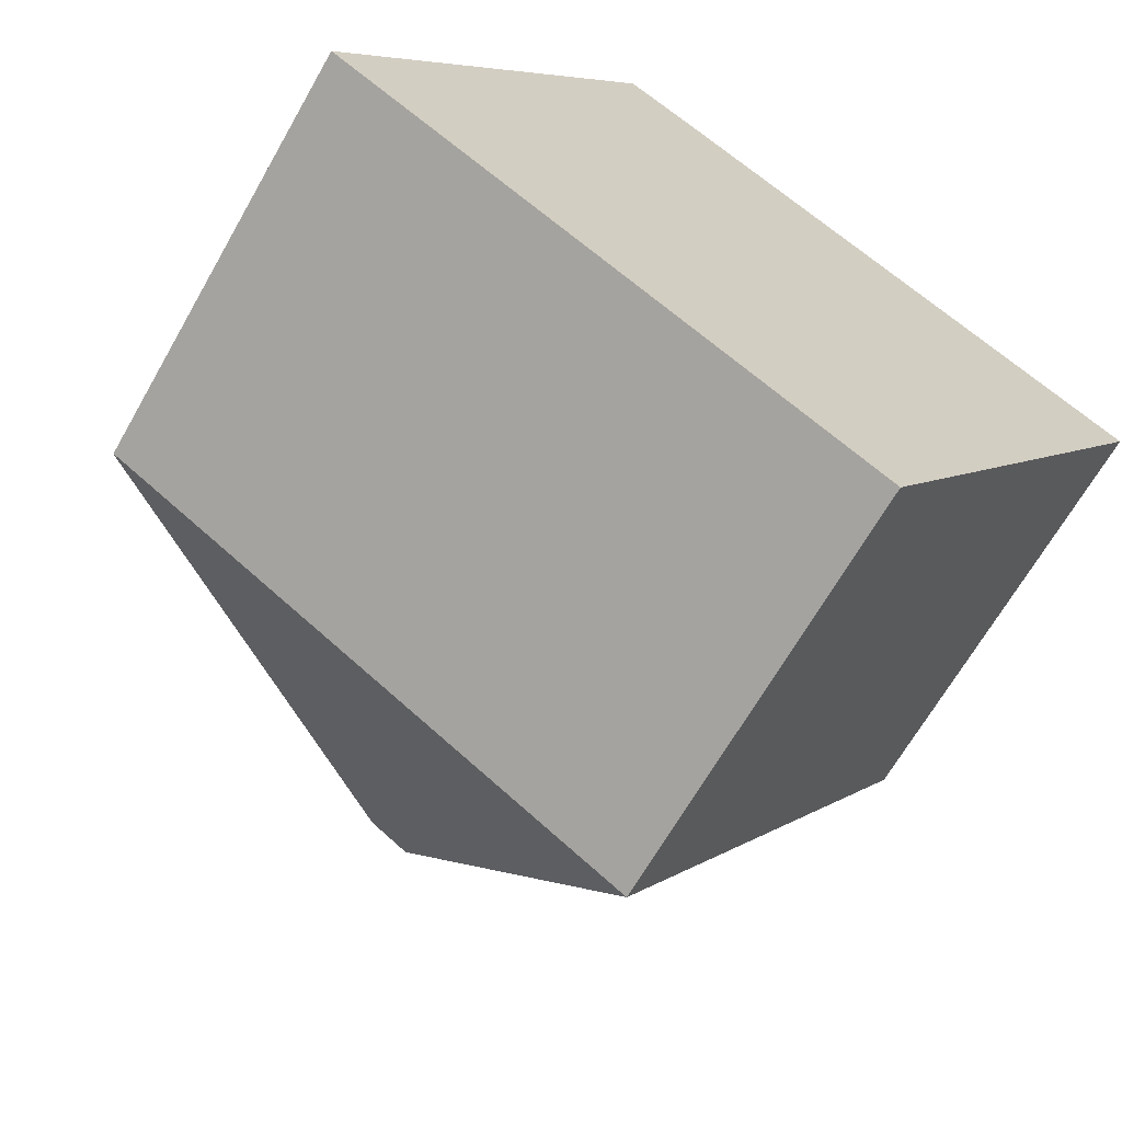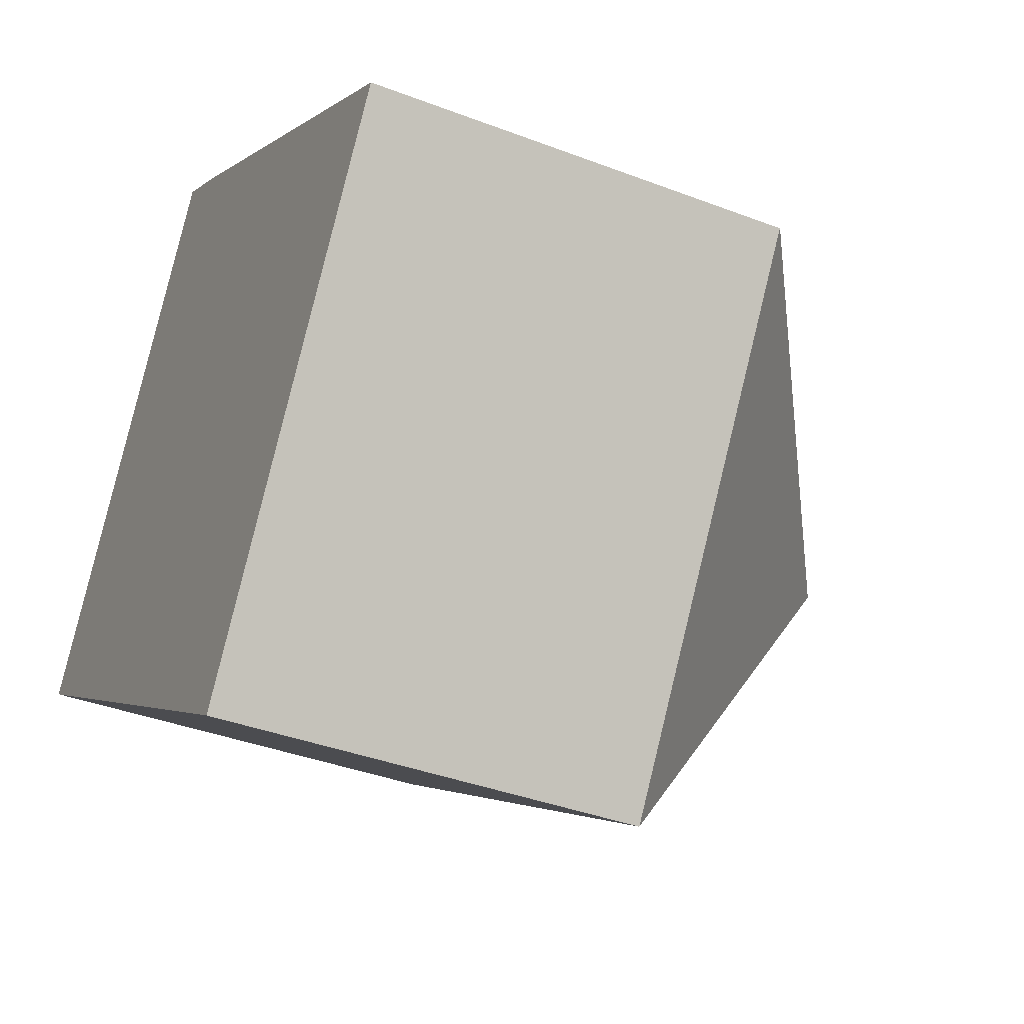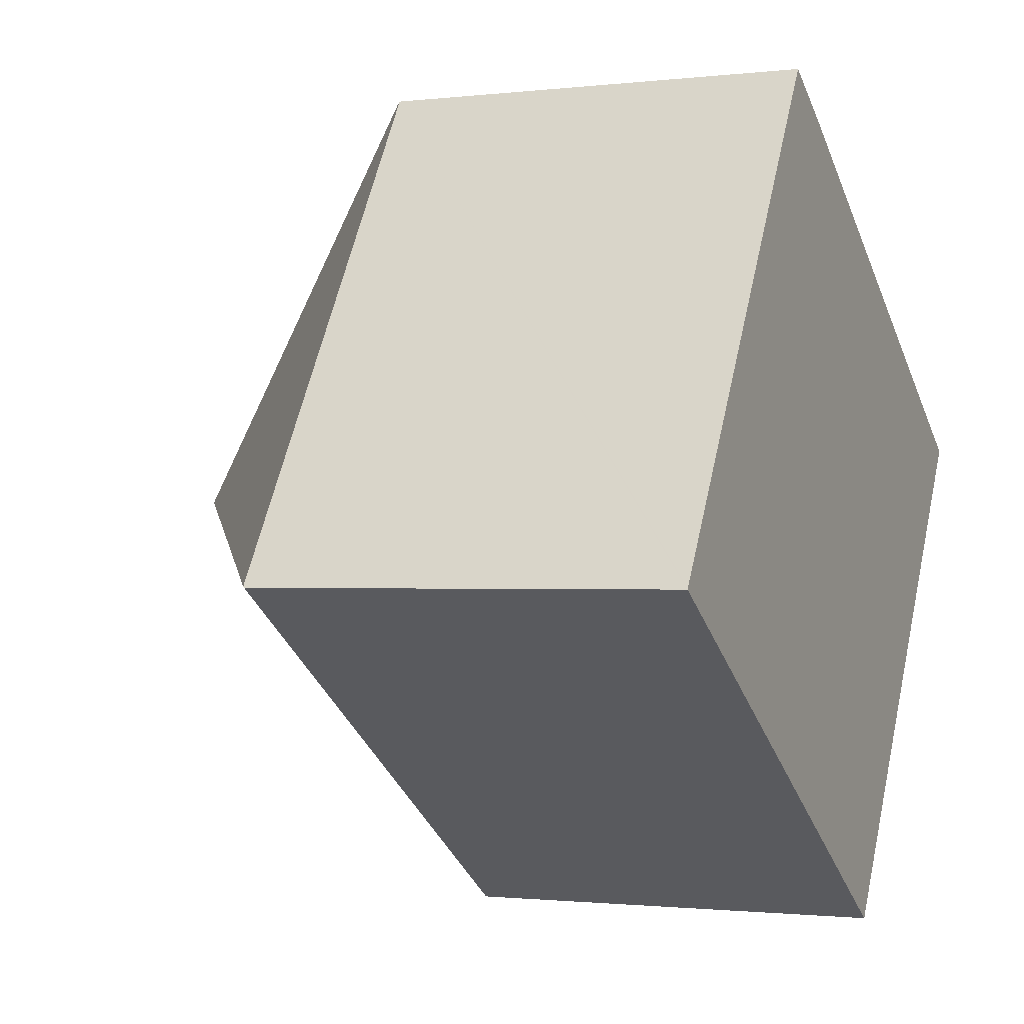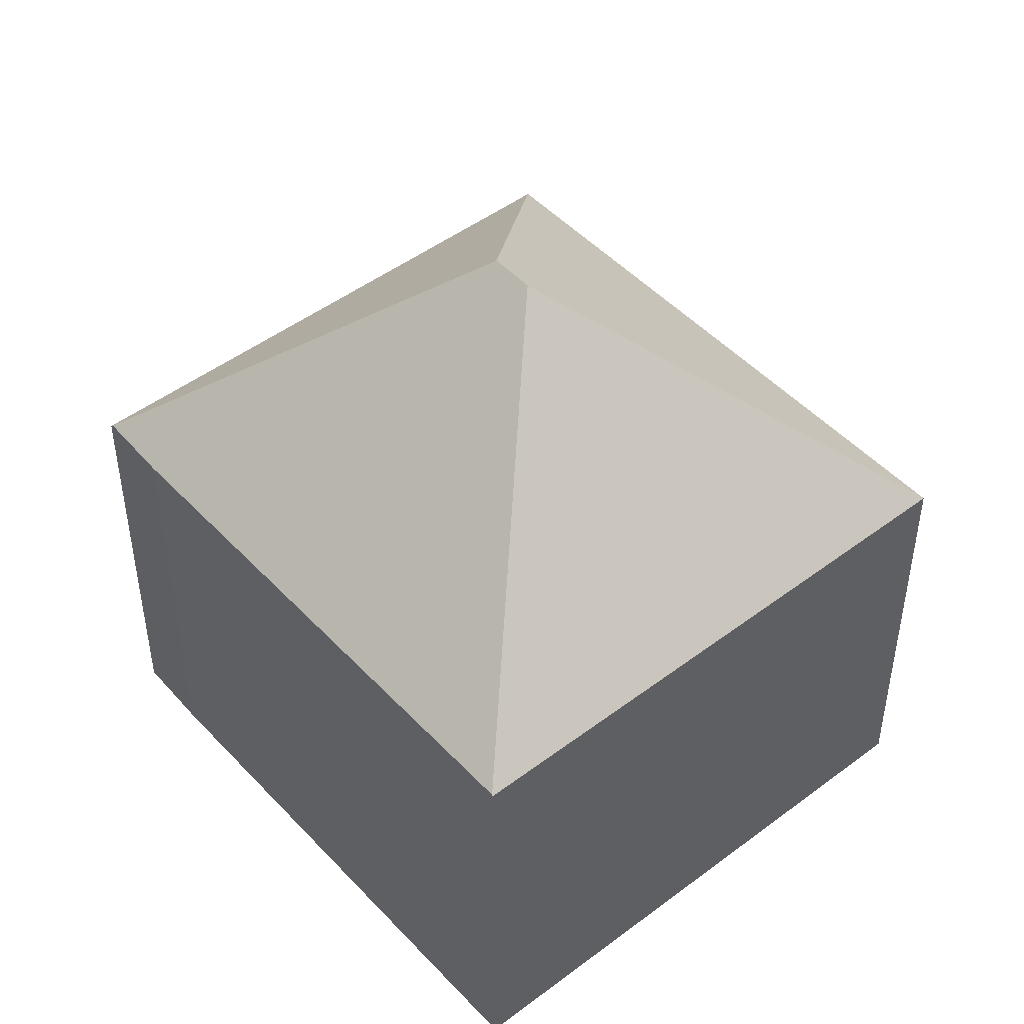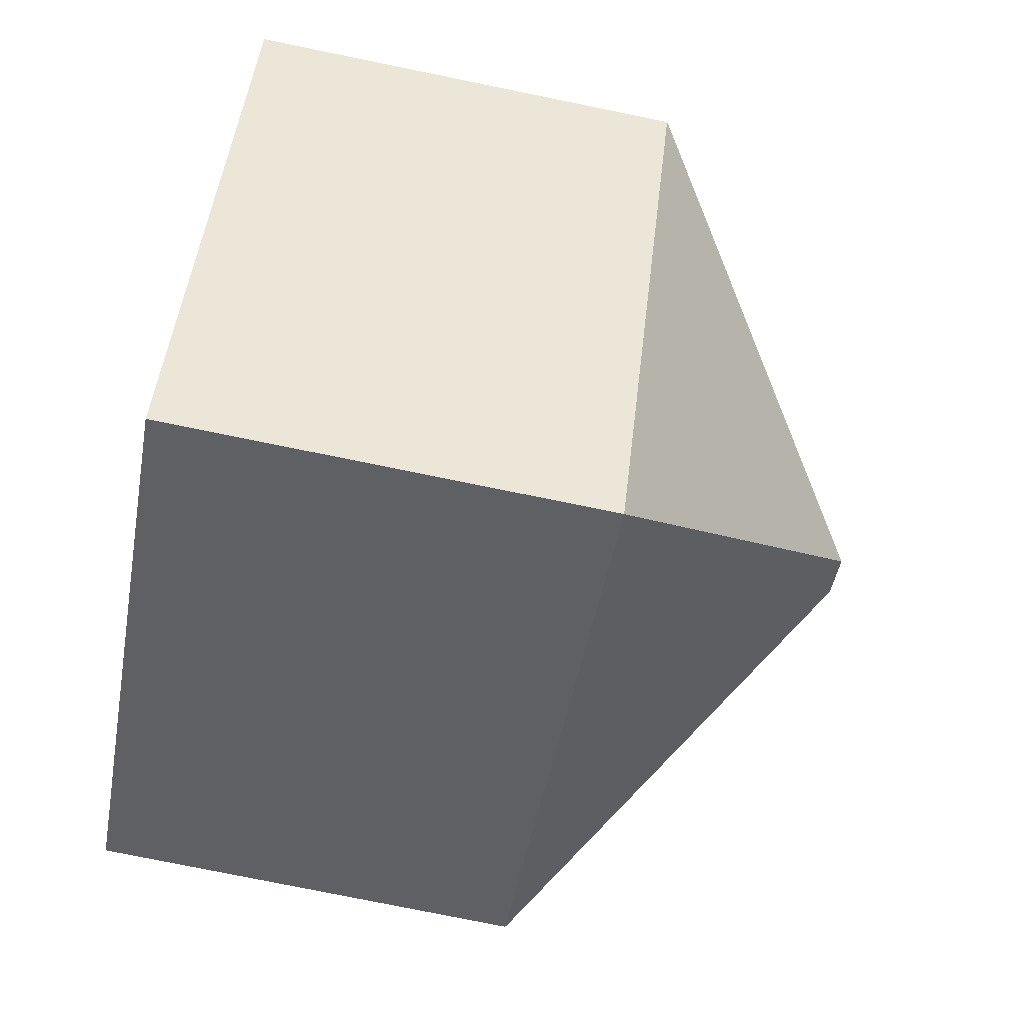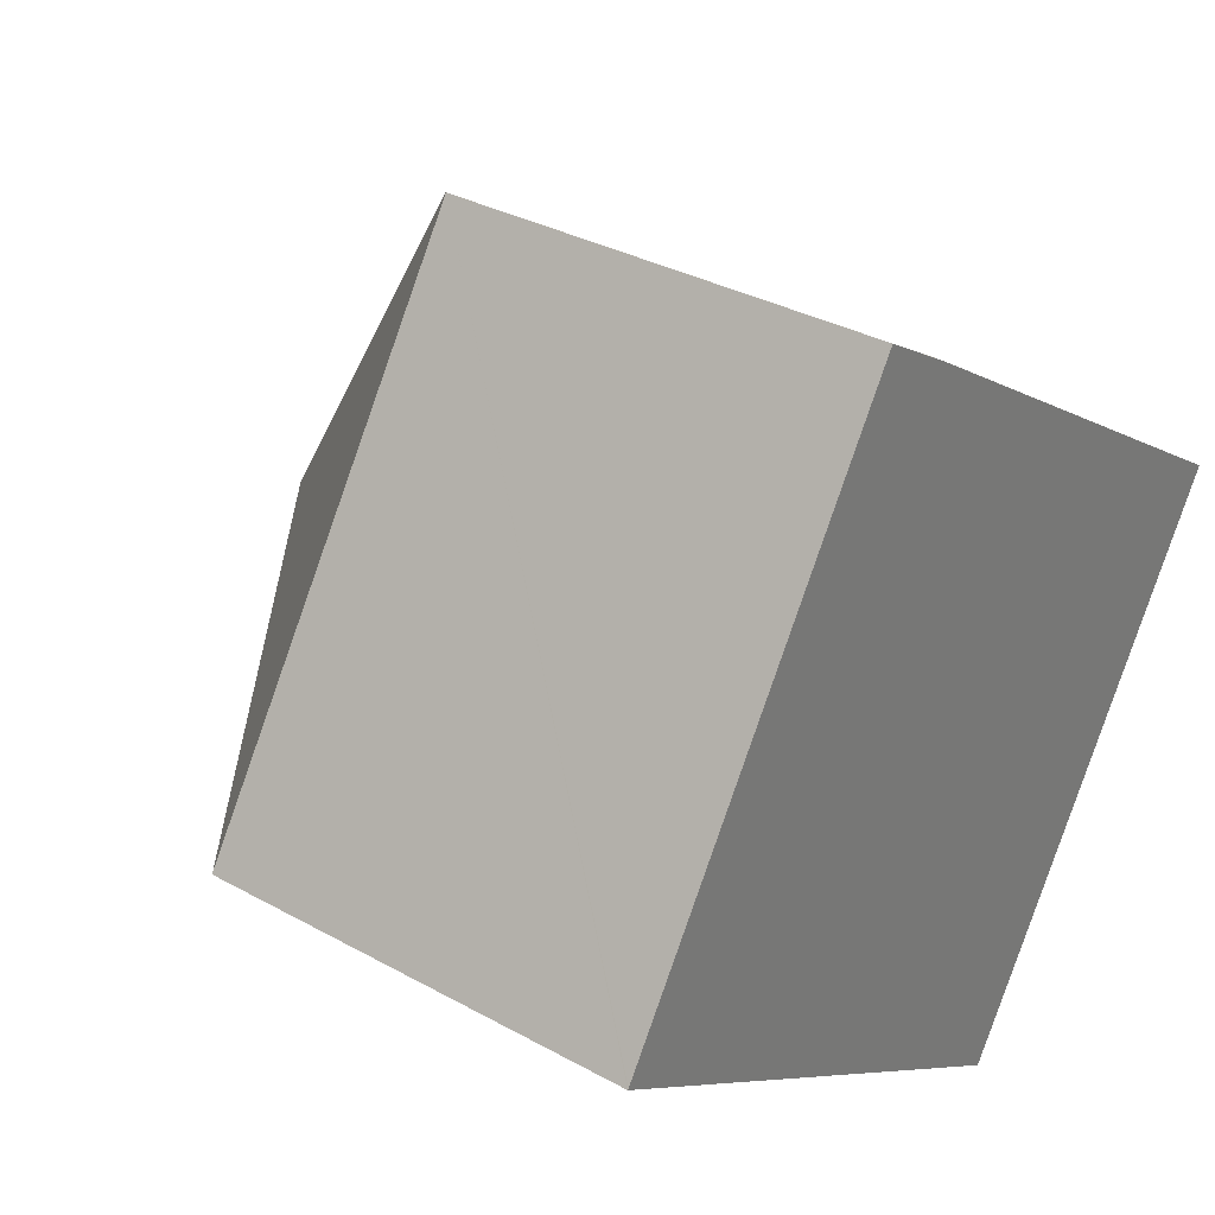
<metadata>
{"format":"obj","ext":"obj","renderer":"f3d","projection":"perspective","resolution":1024,"background":"white","views":[{"elev":-66.0,"azim":-29.6,"up":"+Z"},{"elev":-37.9,"azim":64.0,"up":"+Z"},{"elev":-1.2,"azim":-66.2,"up":"+Z"},{"elev":48.0,"azim":82.4,"up":"+Y"},{"elev":-77.6,"azim":78.5,"up":"+Z"},{"elev":32.5,"azim":-52.2,"up":"+Z"}]}
</metadata>
<code>
v  0.013 8.085 0.021
v  10.05 8.062 -6.465
v  0 8.062 4.937e-16
v  7.631 13.15 1.681
v  8.377 13.15 1.201
v  16.02 8.062 2.852
v  5.902 8.018 9.345
v  5.969 8.09 9.304
v  7.232 8.055 8.538
v  15.22 8.079 3.367
v  16 8.08 2.863
v  15.36 8.079 3.276
v  7.232 -5.228e-16 8.538
v  5.902 -5.722e-16 9.345
v  5.969 -5.697e-16 9.304
v  15.22 -2.062e-16 3.367
v  16 -1.753e-16 2.863
v  16.02 -1.746e-16 2.852
v  15.36 -2.006e-16 3.276
v  10.05 3.959e-16 -6.465
v  0 0 0
v  0.013 -1.286e-18 0.021
g defaultobject
f 1 2 3
f 2 1 4
f 2 4 5
f 5 6 2
f 7 4 1
f 4 7 8
f 9 4 8
f 4 9 10
f 4 10 5
f 5 10 11
f 11 10 12
f 5 11 6
f 7 9 8
f 9 7 13
f 13 7 14
f 13 14 15
f 13 10 9
f 10 13 16
f 10 16 12
f 12 16 11
f 11 16 6
f 6 16 17
f 6 17 18
f 17 16 19
f 18 2 6
f 2 18 20
f 20 3 2
f 3 20 21
f 3 7 1
f 7 3 21
f 7 21 22
f 7 22 14
f 19 20 18
f 20 19 16
f 20 16 13
f 20 13 15
f 20 15 14
f 20 14 22
f 20 22 21

</code>
